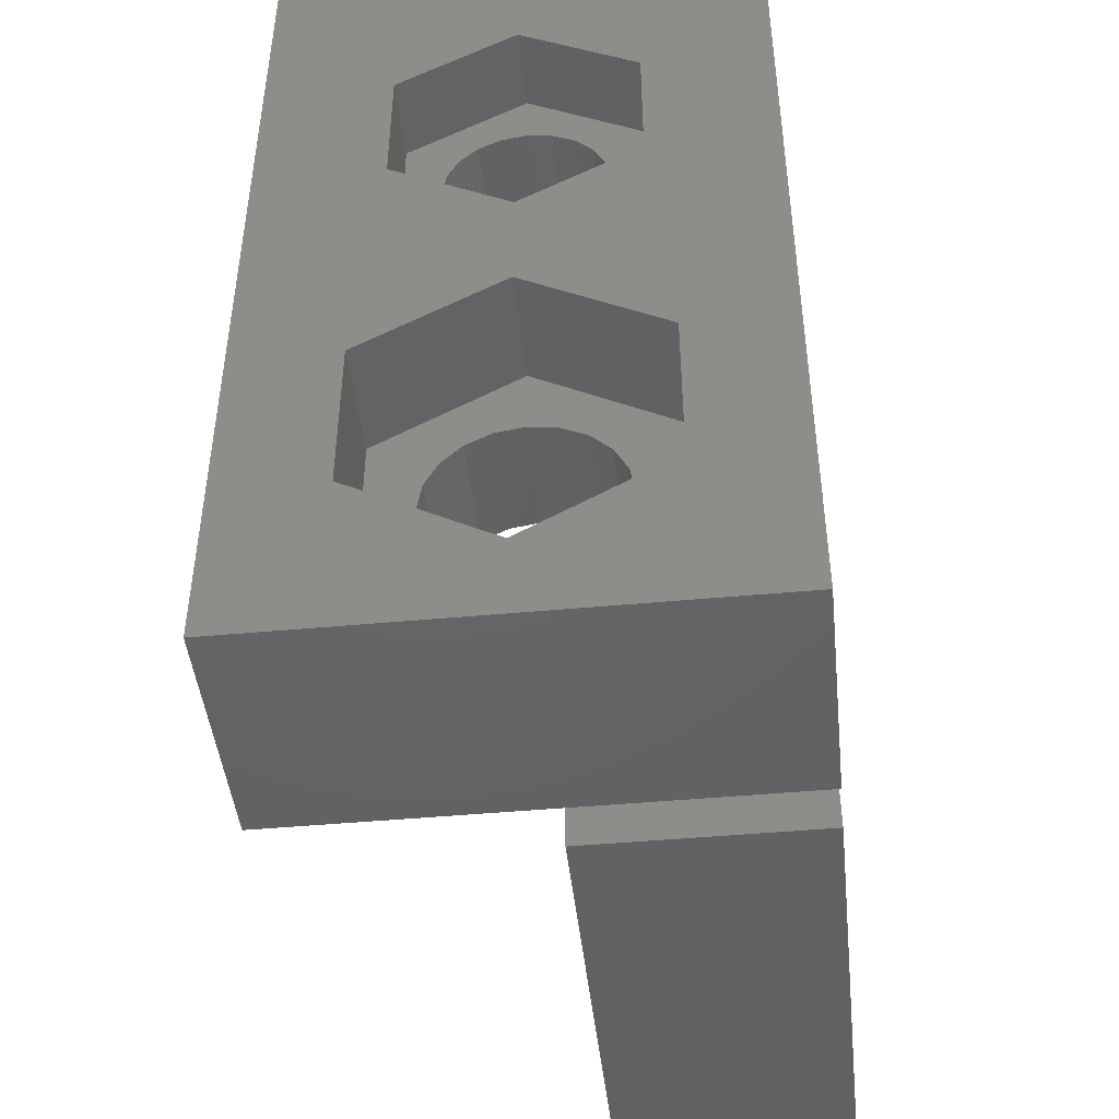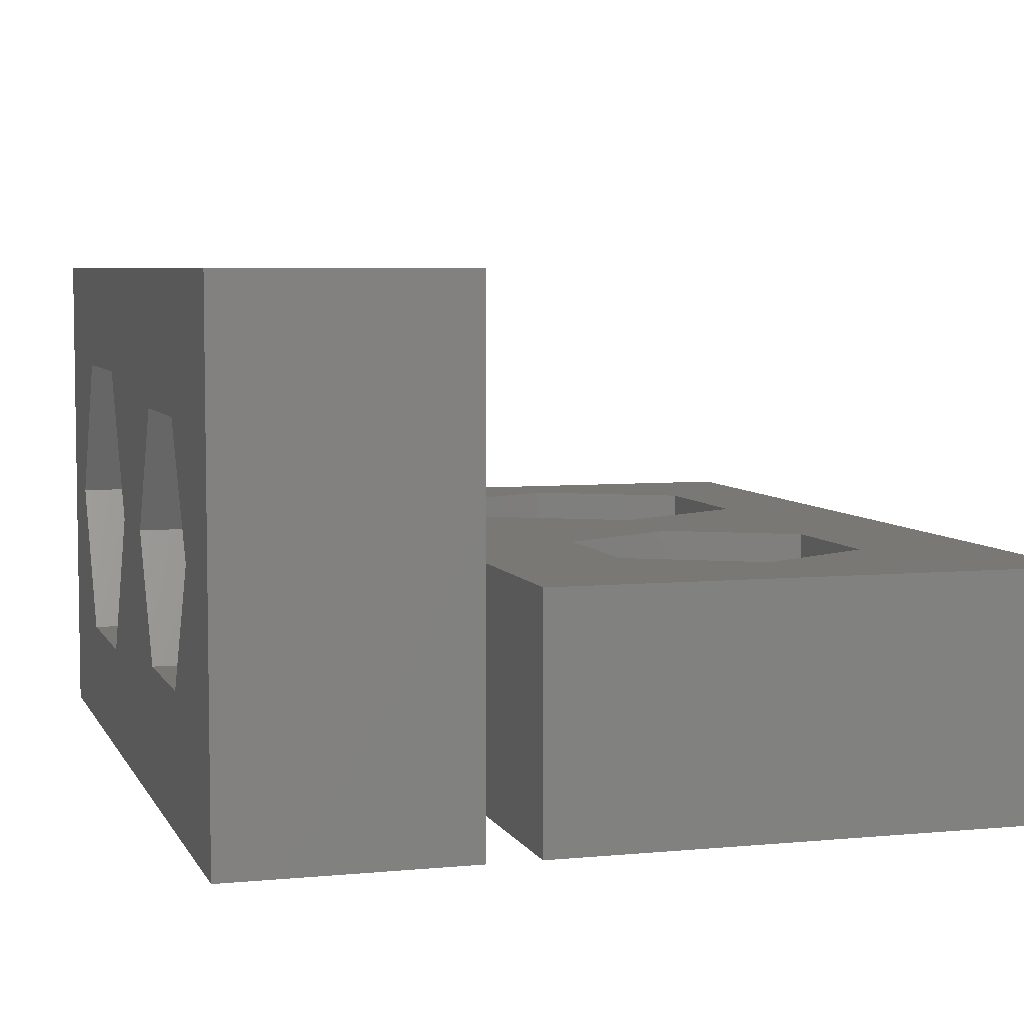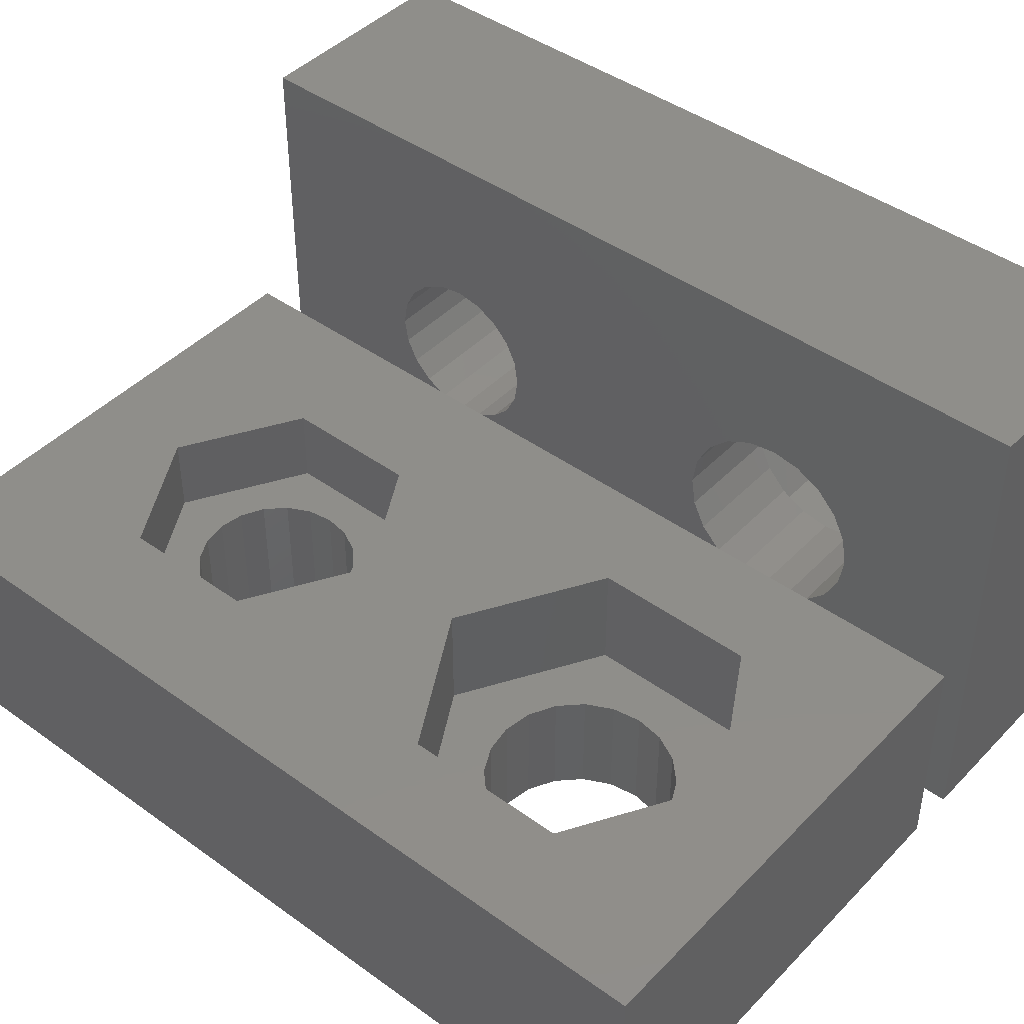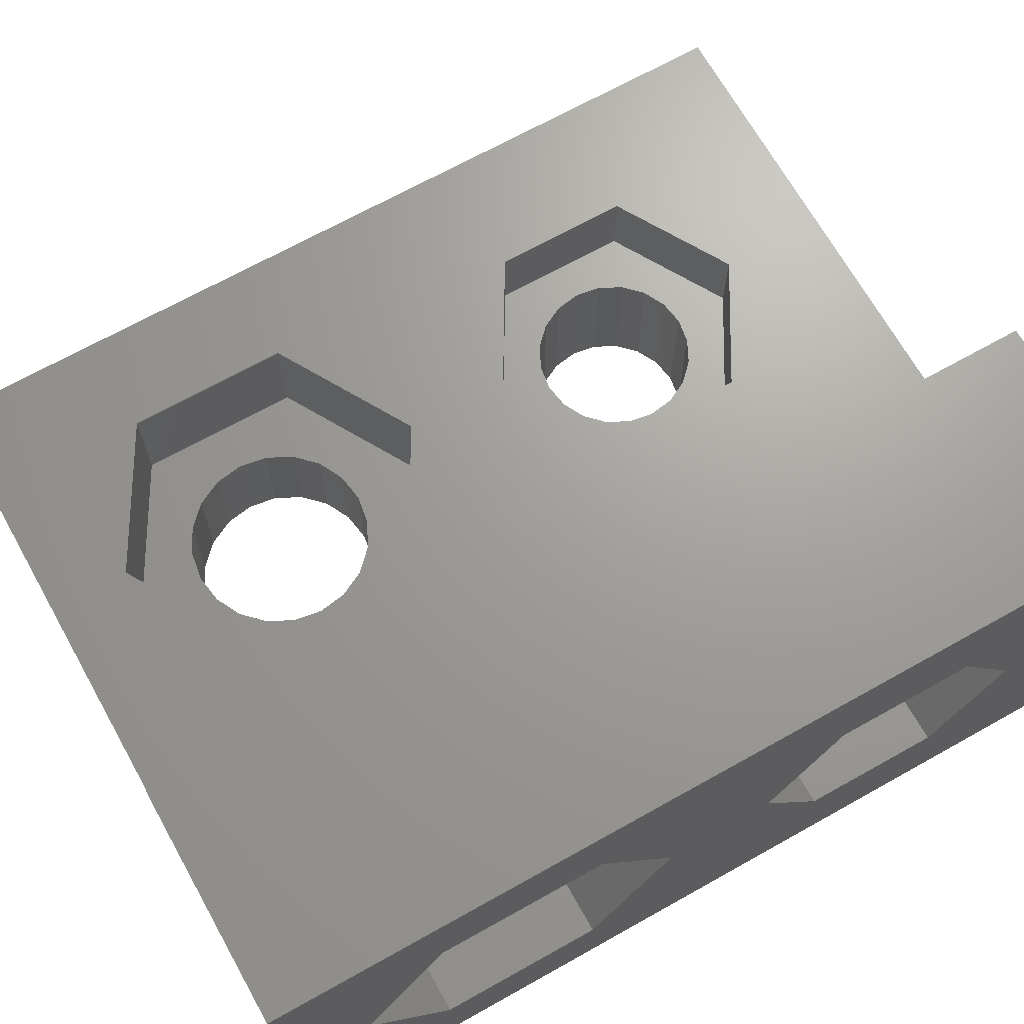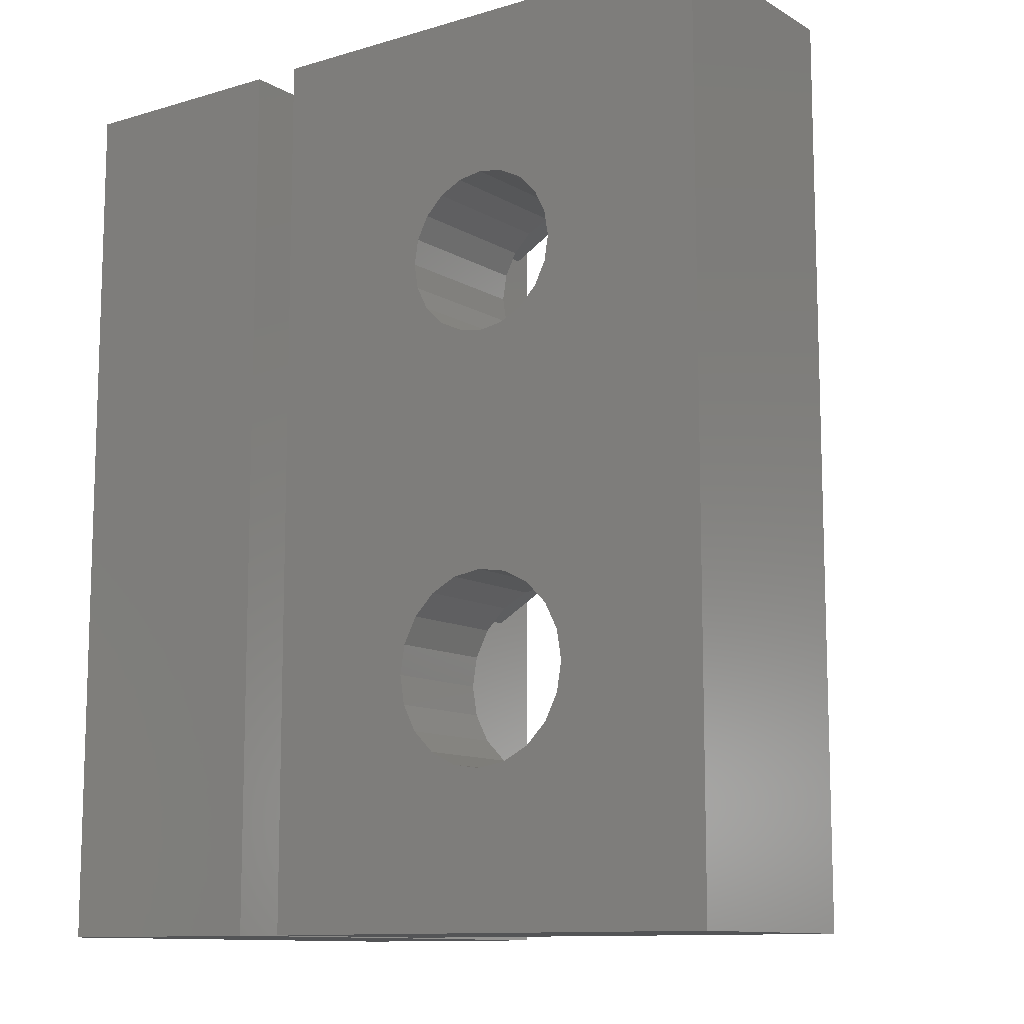
<metadata>
{"format":"stl","ext":"stl","renderer":"f3d","projection":"perspective","resolution":1024,"background":"white","views":[{"elev":-45.7,"azim":96.1,"up":"+Y"},{"elev":5.7,"azim":163.5,"up":"+Z"},{"elev":43.9,"azim":-49.8,"up":"+Z"},{"elev":68.5,"azim":60.7,"up":"+Z"},{"elev":-11.2,"azim":-144.1,"up":"+Y"}]}
</metadata>
<code>
# stl→obj: 224 verts, 456 faces
v -3.464 4 0.05
v 8.882e-16 6 2.8
v -3.464 4 2.8
v 8.882e-16 6 0.05
v -8.882e-16 -2 0.05
v -3.464 9.537e-07 2.8
v -8.882e-16 -2 2.8
v -3.464 9.537e-07 0.05
v 3.464 4 0.05
v 2.3 2 0.05
v 3.464 -7.692e-16 0.05
v 2.187 2.711 0.05
v 1.861 3.352 0.05
v 1.352 3.861 0.05
v 0.7107 4.187 0.05
v 5.107e-16 4.3 0.05
v -0.7107 4.187 0.05
v -1.352 3.861 0.05
v -2.187 2.711 0.05
v -2.3 2 0.05
v -1.861 3.352 0.05
v 2.187 1.289 0.05
v 1.861 0.6481 0.05
v 1.352 0.1393 0.05
v 0.7107 -0.1874 0.05
v -5.107e-16 -0.3 0.05
v -0.7107 -0.1874 0.05
v -1.352 0.1393 0.05
v -1.861 0.6481 0.05
v -2.187 1.289 0.05
v 3.464 4 2.8
v 3.464 -7.692e-16 2.8
v -0.7107 4.187 -2.8
v 5.107e-16 4.3 -2.8
v -5.107e-16 -0.3 -2.8
v -0.7107 -0.1874 -2.8
v -2.187 2.711 -2.8
v -2.3 2 -2.8
v 2.187 1.289 -2.8
v 2.3 2 -2.8
v -1.352 3.861 -2.8
v -1.861 3.352 -2.8
v -2.187 1.289 -2.8
v -1.861 0.6481 -2.8
v -1.352 0.1393 -2.8
v 0.7107 4.187 -2.8
v 1.352 3.861 -2.8
v 1.352 0.1393 -2.8
v 1.861 0.6481 -2.8
v 0.7107 -0.1874 -2.8
v 2.187 2.711 -2.8
v 1.861 3.352 -2.8
v -2.901 13.68 0.85
v 7.438e-16 15.35 2.8
v -2.901 13.68 2.8
v 7.438e-16 15.35 0.85
v -7.438e-16 8.65 0.85
v -2.901 10.32 2.8
v -7.438e-16 8.65 2.8
v -2.901 10.32 0.85
v 2.901 13.68 2.8
v 2.901 13.68 0.85
v 1.975 12 0.85
v 2.901 10.32 0.85
v 1.878 12.61 0.85
v 1.598 13.16 0.85
v 1.161 13.6 0.85
v 0.6103 13.88 0.85
v 4.385e-16 13.97 0.85
v -0.6103 13.88 0.85
v -1.161 13.6 0.85
v -1.878 12.61 0.85
v -1.975 12 0.85
v -1.598 13.16 0.85
v 1.878 11.39 0.85
v 1.598 10.84 0.85
v 1.161 10.4 0.85
v 0.6103 10.12 0.85
v -4.385e-16 10.03 0.85
v -0.6103 10.12 0.85
v -1.161 10.4 0.85
v -1.598 10.84 0.85
v -1.878 11.39 0.85
v 2.901 10.32 2.8
v -0.6103 13.88 -2.8
v 4.385e-16 13.97 -2.8
v -4.385e-16 10.03 -2.8
v -0.6103 10.12 -2.8
v -1.878 12.61 -2.8
v -1.975 12 -2.8
v 1.878 11.39 -2.8
v 1.975 12 -2.8
v -1.161 13.6 -2.8
v -1.598 13.16 -2.8
v -1.878 11.39 -2.8
v -1.598 10.84 -2.8
v -1.161 10.4 -2.8
v 0.6103 13.88 -2.8
v 1.161 13.6 -2.8
v 1.161 10.4 -2.8
v 1.598 10.84 -2.8
v 0.6103 10.12 -2.8
v 1.878 12.61 -2.8
v 1.598 13.16 -2.8
v -6 -4 -2.8
v -6 18 2.8
v -6 18 -2.8
v -6 -4 2.8
v 6 18 2.8
v 6 -4 2.8
v 6 18 -2.8
v 6 -4 -2.8
v 10.05 6 3.2
v 12.8 4 6.664
v 10.05 4 6.664
v 12.8 6 3.2
v 12.8 -2 3.2
v 10.05 9.537e-07 6.664
v 12.8 9.537e-07 6.664
v 10.05 -2 3.2
v 10.05 4.187 3.911
v 10.05 4.3 3.2
v 10.05 3.861 4.552
v 10.05 3.352 5.061
v 10.05 2.711 5.387
v 10.05 2 5.5
v 10.05 1.289 5.387
v 10.05 0.6481 5.061
v 10.05 0.1393 4.552
v 10.05 -0.1874 3.911
v 10.05 -0.3 3.2
v 10.05 4.187 2.489
v 10.05 3.861 1.848
v 10.05 4 -0.2641
v 10.05 3.352 1.339
v 10.05 2.711 1.013
v 10.05 2 0.9
v 10.05 -7.692e-16 -0.2641
v 10.05 1.289 1.013
v 10.05 0.6481 1.339
v 10.05 0.1393 1.848
v 10.05 -0.1874 2.489
v 12.8 -7.692e-16 -0.2641
v 12.8 4 -0.2641
v 7.2 4.3 3.2
v 7.2 4.187 3.911
v 7.2 -0.1874 3.911
v 7.2 -0.3 3.2
v 7.2 2 5.5
v 7.2 2.711 5.387
v 7.2 2 0.9
v 7.2 1.289 1.013
v 7.2 3.861 4.552
v 7.2 3.352 5.061
v 7.2 0.6481 5.061
v 7.2 1.289 5.387
v 7.2 0.1393 4.552
v 7.2 3.861 1.848
v 7.2 4.187 2.489
v 7.2 0.1393 1.848
v 7.2 0.6481 1.339
v 7.2 -0.1874 2.489
v 7.2 2.711 1.013
v 7.2 3.352 1.339
v 10.85 15.35 3.2
v 12.8 13.68 6.101
v 10.85 13.68 6.101
v 12.8 15.35 3.2
v 12.8 8.65 3.2
v 10.85 10.32 6.101
v 12.8 10.32 6.101
v 10.85 8.65 3.2
v 10.85 13.68 0.2988
v 12.8 13.68 0.2988
v 10.85 13.88 3.81
v 10.85 13.97 3.2
v 10.85 13.6 4.361
v 10.85 13.16 4.798
v 10.85 12.61 5.078
v 10.85 12 5.175
v 10.85 11.39 5.078
v 10.85 10.84 4.798
v 10.85 10.4 4.361
v 10.85 10.12 3.81
v 10.85 10.03 3.2
v 10.85 13.88 2.59
v 10.85 13.6 2.039
v 10.85 13.16 1.602
v 10.85 12.61 1.322
v 10.85 12 1.225
v 10.85 10.32 0.2988
v 10.85 11.39 1.322
v 10.85 10.84 1.602
v 10.85 10.4 2.039
v 10.85 10.12 2.59
v 12.8 10.32 0.2988
v 7.2 13.97 3.2
v 7.2 13.88 3.81
v 7.2 10.12 3.81
v 7.2 10.03 3.2
v 7.2 12 5.175
v 7.2 12.61 5.078
v 7.2 12 1.225
v 7.2 11.39 1.322
v 7.2 13.6 4.361
v 7.2 13.16 4.798
v 7.2 10.84 4.798
v 7.2 11.39 5.078
v 7.2 10.4 4.361
v 7.2 13.6 2.039
v 7.2 13.88 2.59
v 7.2 10.4 2.039
v 7.2 10.84 1.602
v 7.2 10.12 2.59
v 7.2 12.61 1.322
v 7.2 13.16 1.602
v 7.2 18 9.2
v 12.8 -4 9.2
v 12.8 18 9.2
v 7.2 -4 9.2
v 12.8 18 -2.8
v 12.8 -4 -2.8
v 7.2 -4 -2.8
v 7.2 18 -2.8
f 1 2 3
f 2 1 4
f 5 6 7
f 6 5 8
f 6 1 3
f 1 6 8
f 9 10 11
f 9 12 10
f 9 13 12
f 9 14 13
f 4 14 9
f 14 4 15
f 4 16 15
f 4 17 16
f 4 18 17
f 1 18 4
f 19 1 20
f 21 1 19
f 18 1 21
f 22 11 10
f 23 11 22
f 24 11 23
f 5 24 25
f 5 25 26
f 24 5 11
f 27 5 26
f 28 5 27
f 8 28 29
f 8 20 1
f 28 8 5
f 30 8 29
f 20 8 30
f 11 31 9
f 31 11 32
f 11 7 32
f 7 11 5
f 4 31 2
f 31 4 9
f 33 16 17
f 16 33 34
f 35 27 26
f 27 35 36
f 20 37 19
f 37 20 38
f 39 10 40
f 10 39 22
f 21 41 18
f 41 21 42
f 41 17 18
f 17 41 33
f 19 42 21
f 42 19 37
f 29 43 30
f 43 29 44
f 28 44 29
f 44 28 45
f 30 38 20
f 38 30 43
f 46 14 15
f 14 46 47
f 48 23 49
f 23 48 24
f 50 26 25
f 26 50 35
f 36 28 27
f 28 36 45
f 34 15 16
f 15 34 46
f 40 12 51
f 12 40 10
f 52 14 47
f 14 52 13
f 49 22 39
f 22 49 23
f 48 25 24
f 25 48 50
f 51 13 52
f 13 51 12
f 53 54 55
f 54 53 56
f 57 58 59
f 58 57 60
f 58 53 55
f 53 58 60
f 56 61 54
f 61 56 62
f 62 63 64
f 62 65 63
f 62 66 65
f 62 67 66
f 56 67 62
f 67 56 68
f 56 69 68
f 56 70 69
f 56 71 70
f 53 71 56
f 72 53 73
f 74 53 72
f 71 53 74
f 75 64 63
f 76 64 75
f 77 64 76
f 57 77 78
f 57 78 79
f 77 57 64
f 80 57 79
f 81 57 80
f 60 81 82
f 60 73 53
f 81 60 57
f 83 60 82
f 73 60 83
f 64 61 62
f 61 64 84
f 64 59 84
f 59 64 57
f 85 69 70
f 69 85 86
f 87 80 79
f 80 87 88
f 73 89 72
f 89 73 90
f 91 63 92
f 63 91 75
f 74 93 71
f 93 74 94
f 93 70 71
f 70 93 85
f 72 94 74
f 94 72 89
f 82 95 83
f 95 82 96
f 81 96 82
f 96 81 97
f 83 90 73
f 90 83 95
f 98 67 68
f 67 98 99
f 100 76 101
f 76 100 77
f 102 79 78
f 79 102 87
f 88 81 80
f 81 88 97
f 92 65 103
f 65 92 63
f 104 67 99
f 67 104 66
f 101 75 91
f 75 101 76
f 100 78 77
f 78 100 102
f 86 68 69
f 68 86 98
f 103 66 104
f 66 103 65
f 105 106 107
f 106 105 108
f 109 31 110
f 84 109 61
f 109 54 61
f 106 58 55
f 108 3 106
f 58 106 3
f 54 106 55
f 106 54 109
f 32 110 31
f 7 110 32
f 7 108 110
f 6 108 7
f 3 108 6
f 109 84 31
f 84 2 31
f 59 2 84
f 58 2 59
f 2 58 3
f 110 111 109
f 111 110 112
f 111 106 109
f 106 111 107
f 111 91 92
f 52 91 51
f 52 101 91
f 47 101 52
f 47 100 101
f 46 100 47
f 46 102 100
f 34 102 46
f 34 87 102
f 34 88 87
f 33 88 34
f 33 97 88
f 41 97 33
f 41 96 97
f 42 96 41
f 42 95 96
f 37 95 42
f 107 95 37
f 51 112 40
f 112 39 40
f 112 49 39
f 112 48 49
f 112 50 48
f 112 35 50
f 105 35 112
f 35 105 36
f 43 105 38
f 44 105 43
f 45 105 44
f 36 105 45
f 112 51 111
f 91 111 51
f 103 111 92
f 104 111 103
f 99 111 104
f 98 111 99
f 86 111 98
f 107 86 85
f 107 85 93
f 105 37 38
f 37 105 107
f 95 107 90
f 86 107 111
f 94 107 93
f 89 107 94
f 90 107 89
f 105 110 108
f 110 105 112
f 113 114 115
f 114 113 116
f 117 118 119
f 118 117 120
f 118 114 119
f 114 118 115
f 113 121 122
f 123 113 115
f 113 123 121
f 115 124 123
f 115 125 124
f 115 126 125
f 118 126 115
f 126 118 127
f 118 128 127
f 118 129 128
f 120 129 118
f 129 120 130
f 130 120 131
f 132 113 122
f 133 113 132
f 113 133 134
f 135 134 133
f 136 134 135
f 137 134 136
f 138 137 139
f 137 138 134
f 140 138 139
f 141 138 140
f 120 141 142
f 120 142 131
f 141 120 138
f 134 143 144
f 143 134 138
f 143 120 117
f 120 143 138
f 134 116 113
f 116 134 144
f 145 121 146
f 121 145 122
f 131 147 130
f 147 131 148
f 149 125 126
f 125 149 150
f 151 139 137
f 139 151 152
f 153 124 154
f 124 153 123
f 146 123 153
f 123 146 121
f 150 124 125
f 124 150 154
f 155 127 128
f 127 155 156
f 129 155 128
f 155 129 157
f 156 126 127
f 126 156 149
f 158 132 159
f 132 158 133
f 140 160 141
f 160 140 161
f 142 148 131
f 148 142 162
f 130 157 129
f 157 130 147
f 159 122 145
f 122 159 132
f 163 137 136
f 137 163 151
f 164 133 158
f 133 164 135
f 152 140 139
f 140 152 161
f 141 162 142
f 162 141 160
f 164 136 135
f 136 164 163
f 165 166 167
f 166 165 168
f 169 170 171
f 170 169 172
f 170 166 171
f 166 170 167
f 173 168 165
f 168 173 174
f 165 175 176
f 177 165 167
f 165 177 175
f 167 178 177
f 167 179 178
f 167 180 179
f 170 180 167
f 180 170 181
f 170 182 181
f 170 183 182
f 172 183 170
f 183 172 184
f 184 172 185
f 186 165 176
f 187 165 186
f 165 187 173
f 188 173 187
f 189 173 188
f 190 173 189
f 191 190 192
f 190 191 173
f 193 191 192
f 194 191 193
f 172 194 195
f 172 195 185
f 194 172 191
f 173 196 174
f 196 173 191
f 196 172 169
f 172 196 191
f 197 175 198
f 175 197 176
f 185 199 184
f 199 185 200
f 201 179 180
f 179 201 202
f 203 192 190
f 192 203 204
f 205 178 206
f 178 205 177
f 198 177 205
f 177 198 175
f 202 178 179
f 178 202 206
f 207 181 182
f 181 207 208
f 183 207 182
f 207 183 209
f 208 180 181
f 180 208 201
f 210 186 211
f 186 210 187
f 193 212 194
f 212 193 213
f 195 200 185
f 200 195 214
f 184 209 183
f 209 184 199
f 215 190 189
f 190 215 203
f 216 187 210
f 187 216 188
f 204 193 192
f 193 204 213
f 194 214 195
f 214 194 212
f 211 176 197
f 176 211 186
f 216 189 188
f 189 216 215
f 217 218 219
f 218 217 220
f 219 168 221
f 219 166 168
f 219 171 166
f 171 116 169
f 171 114 116
f 219 114 171
f 218 114 219
f 119 218 117
f 114 218 119
f 174 221 168
f 196 221 174
f 116 196 169
f 144 196 116
f 144 221 196
f 222 144 143
f 144 222 221
f 117 222 143
f 222 117 218
f 223 221 222
f 221 223 224
f 221 217 219
f 217 221 224
f 224 197 217
f 224 211 197
f 224 210 211
f 224 216 210
f 224 215 216
f 224 203 215
f 224 204 203
f 163 204 224
f 214 145 200
f 159 214 212
f 158 212 213
f 164 204 163
f 214 159 145
f 212 158 159
f 213 164 158
f 204 164 213
f 223 163 224
f 163 223 151
f 162 223 148
f 160 223 162
f 161 223 160
f 152 223 161
f 151 223 152
f 198 217 197
f 205 217 198
f 206 217 205
f 202 217 206
f 201 217 202
f 208 217 201
f 154 208 207
f 145 199 200
f 146 199 145
f 199 146 209
f 153 209 146
f 209 153 207
f 154 207 153
f 208 154 150
f 208 150 217
f 220 150 149
f 220 149 156
f 220 148 223
f 148 220 147
f 150 220 217
f 155 220 156
f 157 220 155
f 147 220 157
f 223 218 220
f 218 223 222

</code>
